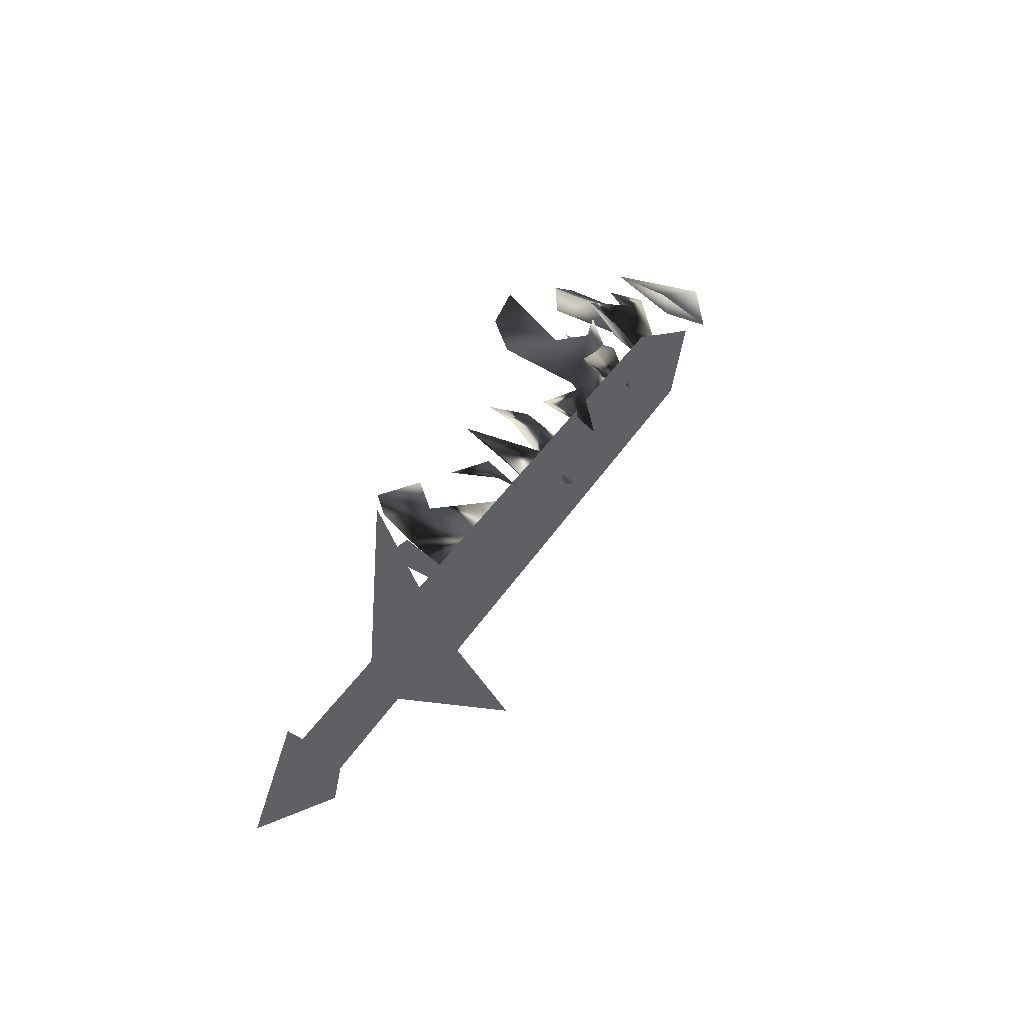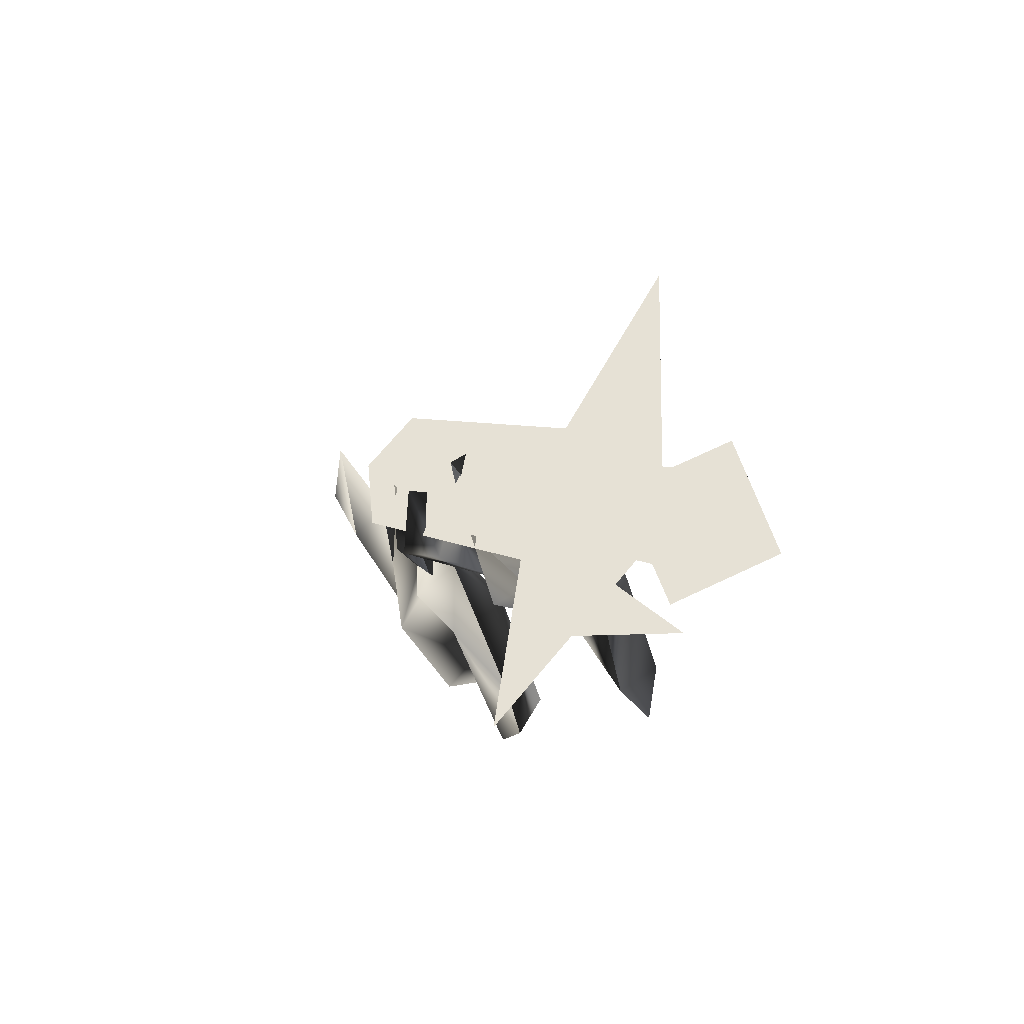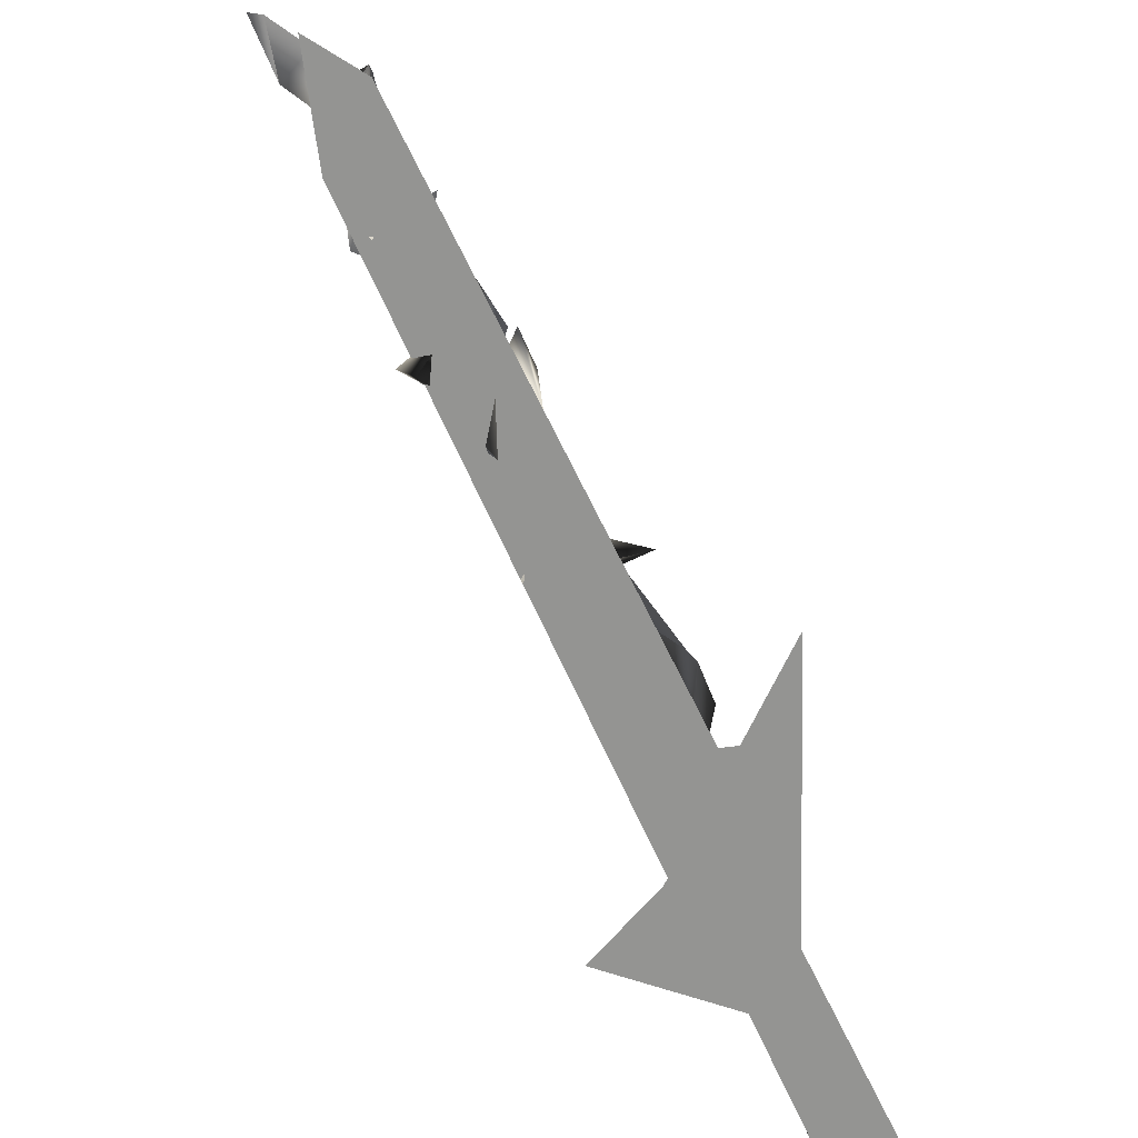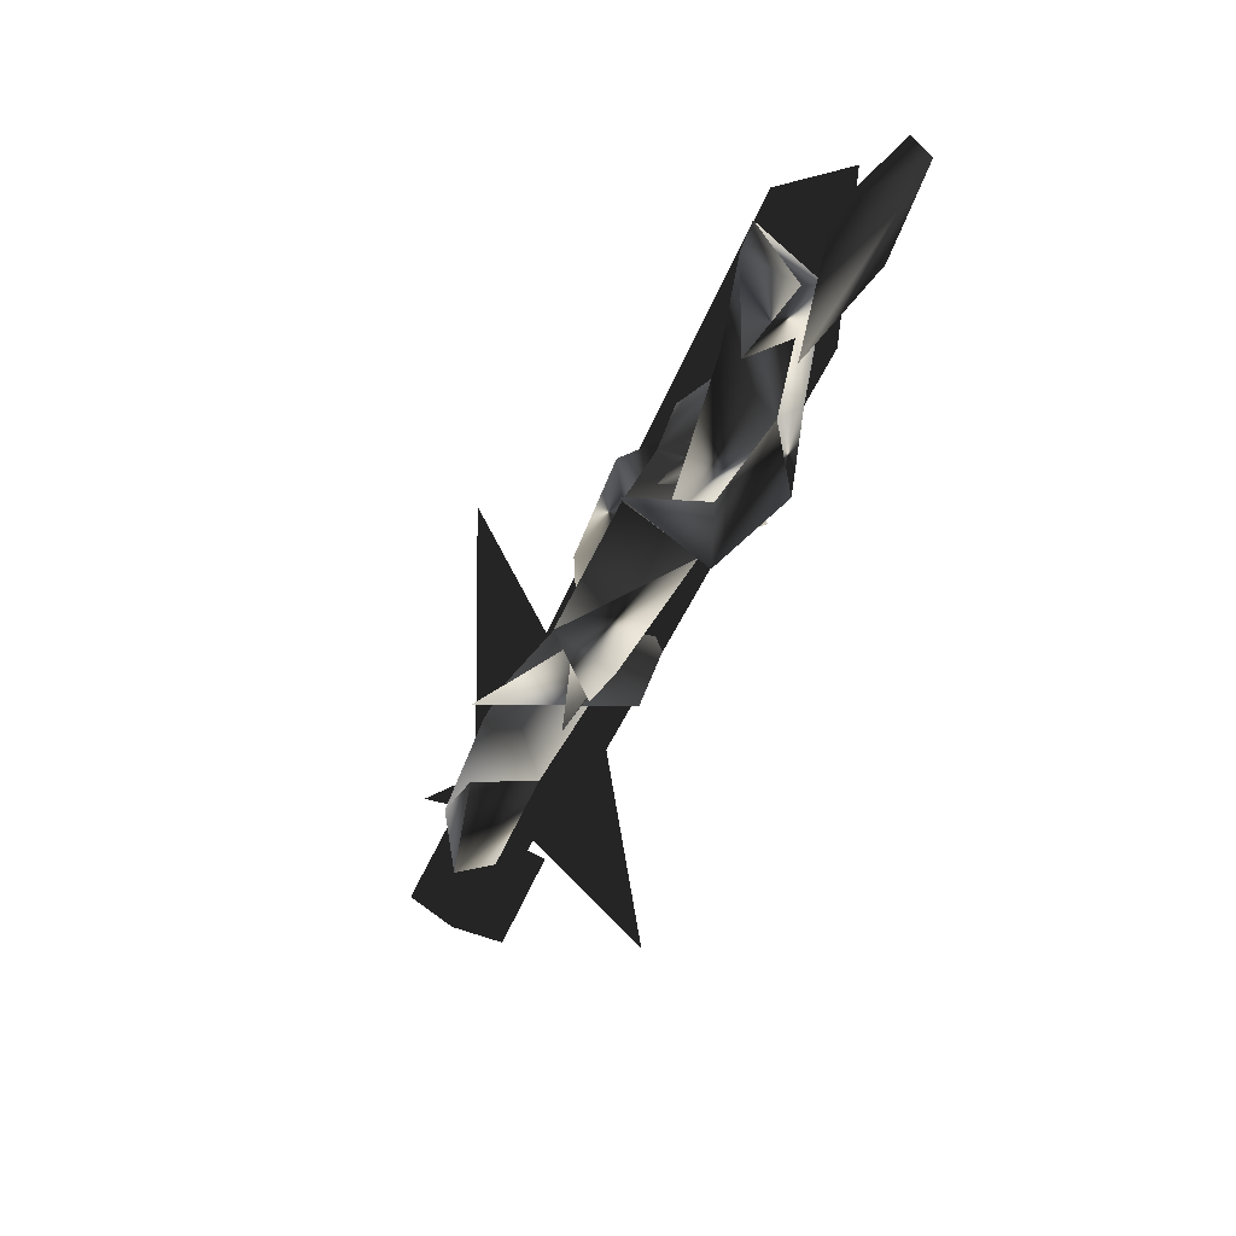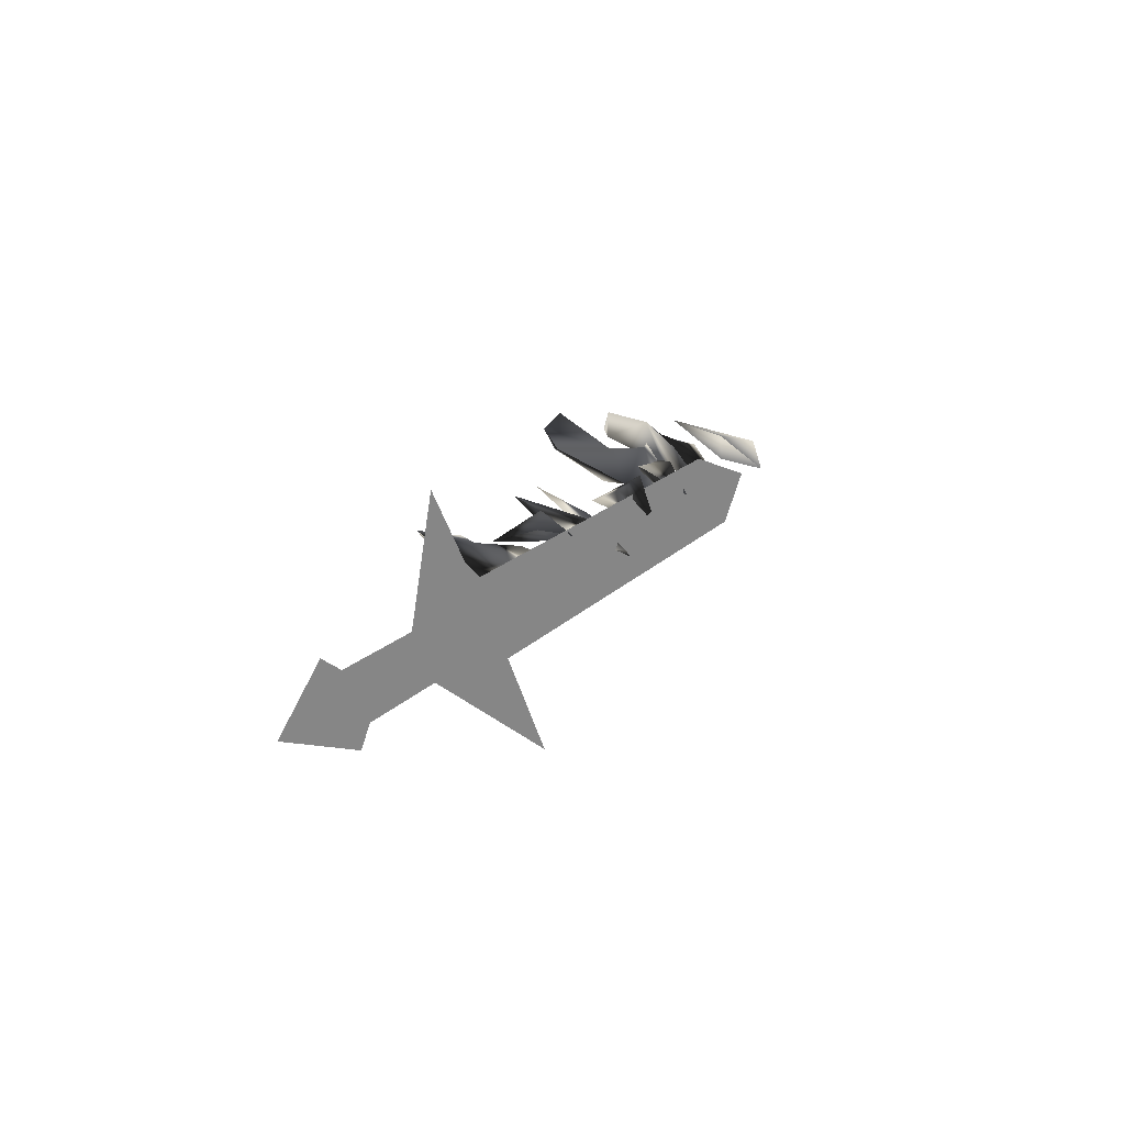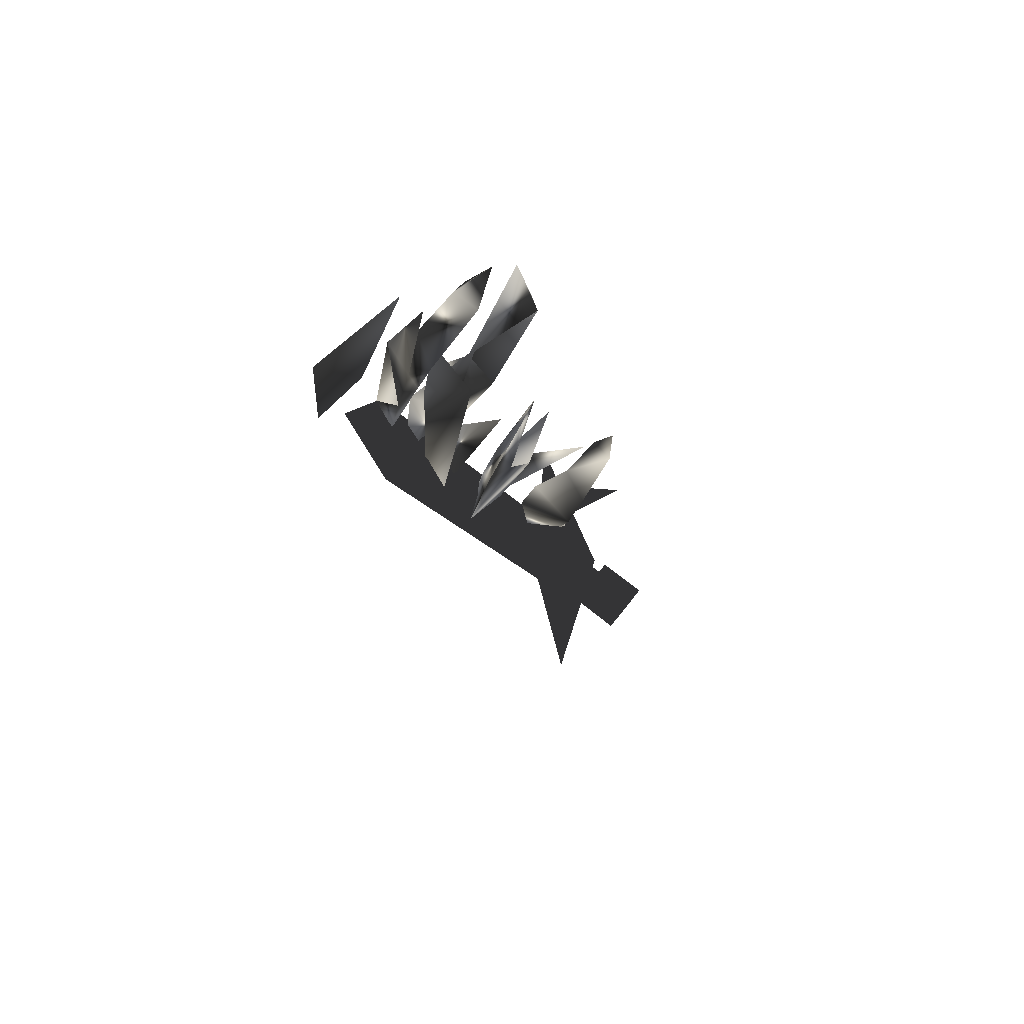
<metadata>
{"format":"obj","ext":"obj","renderer":"f3d","projection":"perspective","resolution":1024,"background":"white","views":[{"elev":-44.1,"azim":53.1,"up":"+Z"},{"elev":-24.8,"azim":178.3,"up":"+Y"},{"elev":23.3,"azim":168.7,"up":"+Y"},{"elev":3.5,"azim":-0.6,"up":"+Y"},{"elev":-62.1,"azim":46.2,"up":"+Z"},{"elev":52.7,"azim":-163.3,"up":"+Z"}]}
</metadata>
<code>
o Models/weapon_k/frames/weapon_k_flip_7
v 0.3344 -16.32 41.02
v 0.6036 -16.07 40.9
v 1.95 -15.39 42.18
v 0.1325 -19.65 41.41
v 0.9401 -18.05 42.05
v 0.5363 -18.54 40.25
v -0.5741 -19.59 43.08
v -0.2376 -17.8 44.62
v -0.06938 -16.94 41.8
v -0.7424 -18.48 42.95
v 0.7046 -17.18 39.48
v 1.983 -15.95 40.77
v 1.849 -16.63 42.44
v 1.815 -14.53 43.98
v 3.262 -15.39 42.95
v 2.724 -16.5 44.24
v 2.051 -15.08 44.62
v 1.95 -15.95 44.49
v -0.1703 -16.32 46.03
v 1.613 -14.84 46.16
v 3.026 -11.81 45.91
v 1.95 -13.54 47.32
v 1.68 -14.47 48.73
v 1.579 -13.6 49.89
v 2.522 -13.66 48.09
v 2.286 -12.06 48.35
v 3.262 -14.16 45.78
v 2.656 -14.41 44.24
v 3.699 -13.05 44.24
v 2.252 -15.64 45.65
v 1.378 -16.69 47.19
v 1.68 -15.76 48.86
v 4.642 -12.49 46.93
v 4.742 -13.11 49.12
v 3.531 -11.87 48.48
v 3.901 -13.48 48.48
v 2.252 -13.29 50.27
v 4.44 -11.44 53.1
v 2.858 -11.81 53.23
v 4.17 -10.45 50.79
v 3.497 -13.48 53.1
v 4.44 -12.37 53.36
v 3.531 -12.68 50.79
v 2.185 -15.02 56.44
v 1.815 -15.58 54.51
v 1.277 -14.47 55.03
v 2.219 -15.21 52.46
v 2.32 -12.62 52.97
v 3.195 -11.13 51.17
v 3.699 -10.89 48.6
v 4.137 -11.81 55.15
v 5.012 -10.64 50.53
v 4.137 -12.37 51.94
v 4.944 -11.38 52.71
v 3.531 -11.63 52.07
v 2.824 -12.31 54.9
v 3.969 -8.912 56.82
v 4.204 -8.418 55.8
v 4.81 -9.405 57.6
v 4.541 -11.32 56.18
v 4.776 -10.15 56.7
v 5.045 -11.13 54.26
v 3.565 -13.48 56.7
v 3.598 -12.49 57.21
v 4.81 -12.49 55.15
v 3.733 -10.33 55.67
v 2.892 -12.86 56.18
v 4.978 -9.591 53.1
v 4.204 -10.27 54.64
v 5.348 -9.344 54.64
v 3.935 -10.45 58.24
v 2.219 -12.37 58.88
v 6.492 -7.183 55.8
v 6.055 -9.097 56.95
v 6.661 -7.615 57.72
v 5.315 -8.294 56.95
v 4.709 -10.52 58.62
v 1.983 -18.17 37.3
v 1.243 -19.22 39.48
v 1.075 -17.61 39.23
v 0.469 -18.97 38.97
v -1.18 -18.48 41.02
v 4.608 -7.8 52.59
v 4.709 -9.158 53.23
v 0.3681 -18.66 34.6
v 0.3008 -17.31 33.96
v 1.243 -19.84 34.99
v 1.176 -18.48 34.35
v 5.584 -10.27 53.61
v 5.752 -7.615 55.8
v 5.516 -8.912 52.97
v 0.09887 -18.48 35.37
v 1.209 -19.1 35.37
v -0.3386 -22.55 28.69
v -1.483 -21.94 28.69
v 0.1998 -21.57 28.05
v -0.9443 -20.95 28.05
v 1.748 -18.11 34.73
v 0.6036 -17.55 34.73
v 0.2335 -19.78 32.29
v 2.858 -21.63 38.46
v 2.185 -17.99 34.73
v -0.3722 -18.54 35.63
v -0.3386 -13.29 34.99
v 0.03157 -22.8 29.46
v 0.9401 -21.13 28.44
v -1.146 -22.92 26.12
v -1.92 -21.81 29.46
v -1.012 -20.15 28.44
f 1 2 3
f 4 5 6
f 5 7 8
f 4 9 10
f 4 6 9
f 11 6 12
f 11 12 2
f 12 3 2
f 3 12 13
f 13 1 14
f 11 2 6
f 4 10 7
f 4 7 5
f 13 14 3
f 3 14 1
f 2 1 6
f 1 13 5
f 1 9 6
f 10 5 8
f 9 5 10
f 5 9 1
f 7 10 8
f 13 12 5
f 6 5 12
f 15 16 17
f 15 18 16
f 18 15 17
f 19 18 17
f 19 17 16
f 19 16 18
f 20 21 22
f 23 22 24
f 25 26 27
f 28 29 21
f 27 29 28
f 27 28 30
f 30 28 20
f 31 20 27
f 21 29 27
f 24 26 25
f 22 26 24
f 30 20 31
f 27 30 31
f 22 27 20
f 23 25 22
f 25 27 22
f 32 25 23
f 24 25 32
f 23 24 32
f 21 27 26
f 26 22 21
f 21 20 28
f 33 34 35
f 33 36 34
f 36 33 35
f 37 36 35
f 37 35 34
f 37 34 36
f 38 39 40
f 41 42 43
f 44 41 45
f 46 47 48
f 49 50 40
f 48 47 43
f 40 50 43
f 42 38 40
f 51 42 39
f 49 40 39
f 43 50 49
f 45 47 46
f 41 47 45
f 38 42 51
f 39 38 51
f 43 49 39
f 41 39 42
f 43 39 48
f 44 46 41
f 46 48 41
f 39 41 48
f 44 45 46
f 43 47 41
f 40 43 42
f 52 53 54
f 52 55 53
f 55 52 54
f 56 55 54
f 56 54 53
f 56 53 55
f 57 58 59
f 60 61 62
f 60 63 64
f 65 66 67
f 68 58 69
f 68 62 70
f 68 70 58
f 70 59 58
f 61 59 70
f 61 57 71
f 58 57 69
f 68 69 62
f 65 67 63
f 65 63 60
f 61 71 59
f 59 71 57
f 66 65 69
f 57 61 60
f 69 57 66
f 67 60 64
f 66 60 67
f 60 66 57
f 67 64 72
f 67 72 63
f 63 72 64
f 62 65 60
f 70 62 61
f 69 65 62
f 73 74 75
f 73 76 74
f 76 73 75
f 77 76 75
f 77 75 74
f 77 74 76
f 78 79 80
f 78 81 79
f 81 78 80
f 82 81 80
f 82 80 79
f 82 79 81
f 83 84 85
f 86 83 85
f 85 87 88
f 86 85 88
f 85 84 89
f 87 85 89
f 90 89 84
f 88 87 89
f 91 88 89
f 88 91 83
f 86 88 83
f 91 89 90
f 83 91 90
f 84 83 90
f 92 93 94
f 95 92 94
f 94 96 97
f 95 94 97
f 94 93 98
f 96 94 98
f 92 99 98
f 93 92 98
f 97 96 98
f 99 97 98
f 97 99 92
f 95 97 92
f 100 101 102
f 100 103 101
f 102 101 103
f 104 102 103
f 100 102 104
f 103 100 104
f 105 106 107
f 108 105 107
f 107 106 109
f 109 108 107
f 108 106 105
f 109 106 108

</code>
